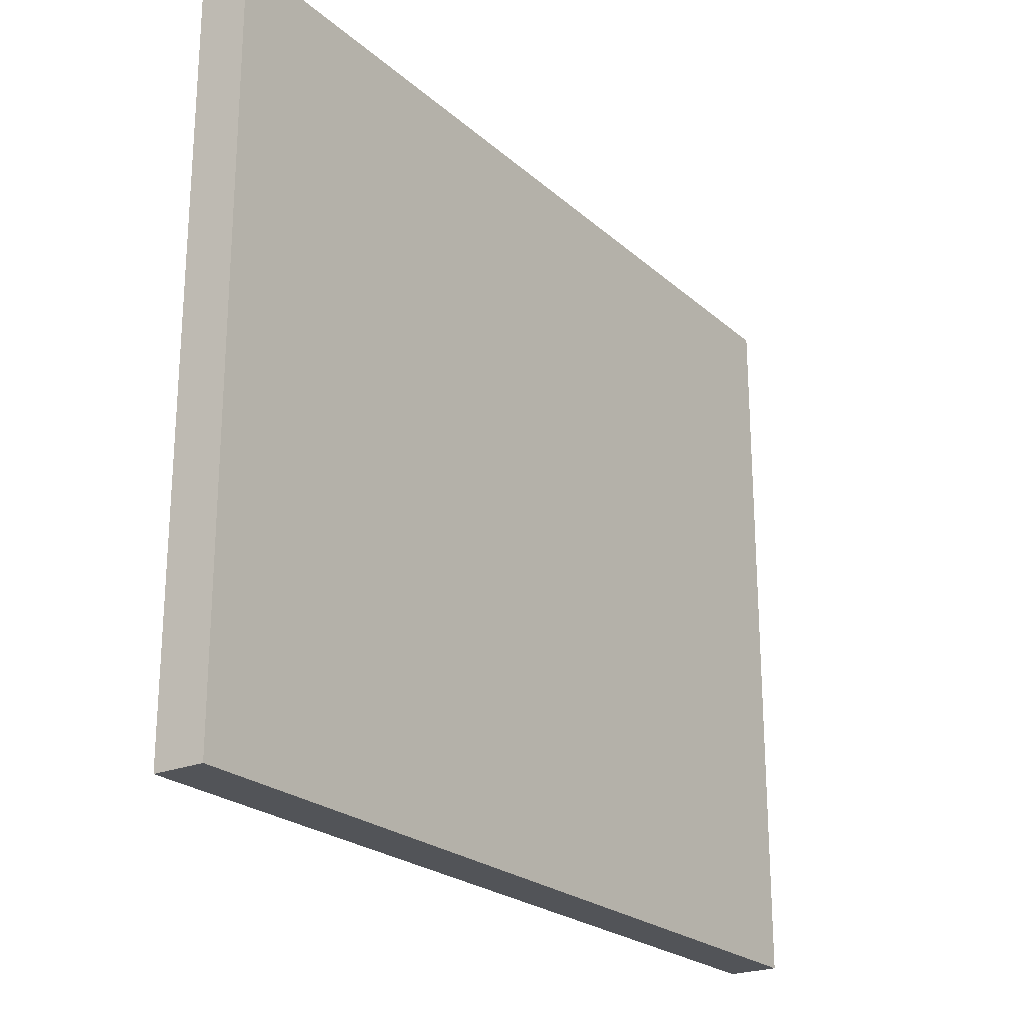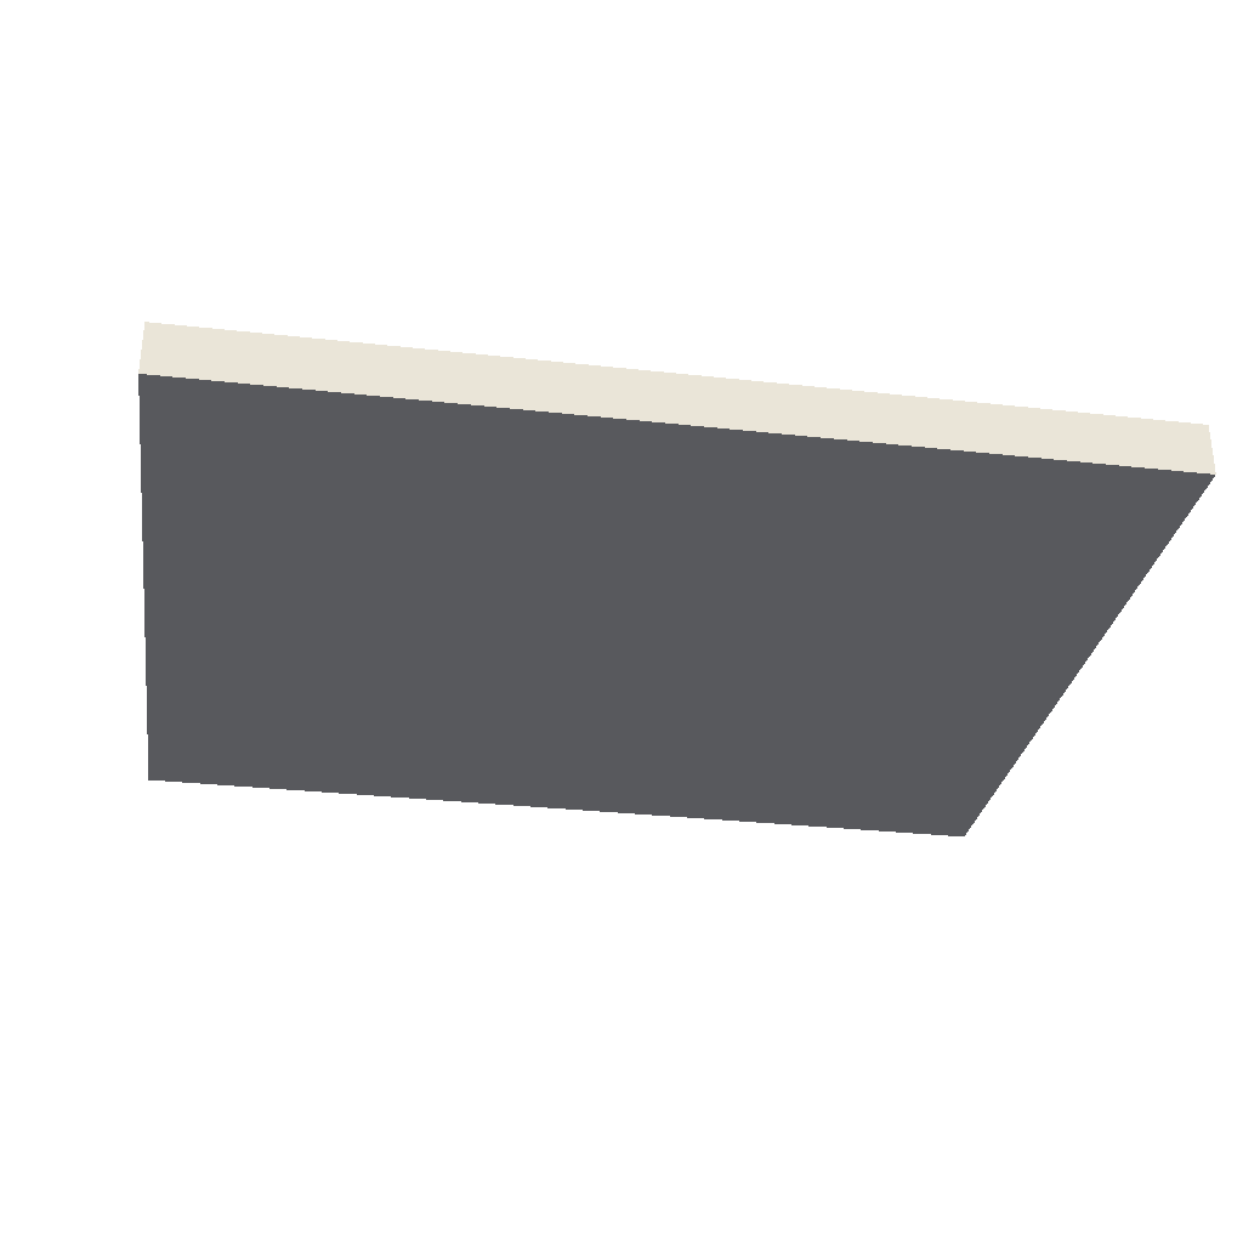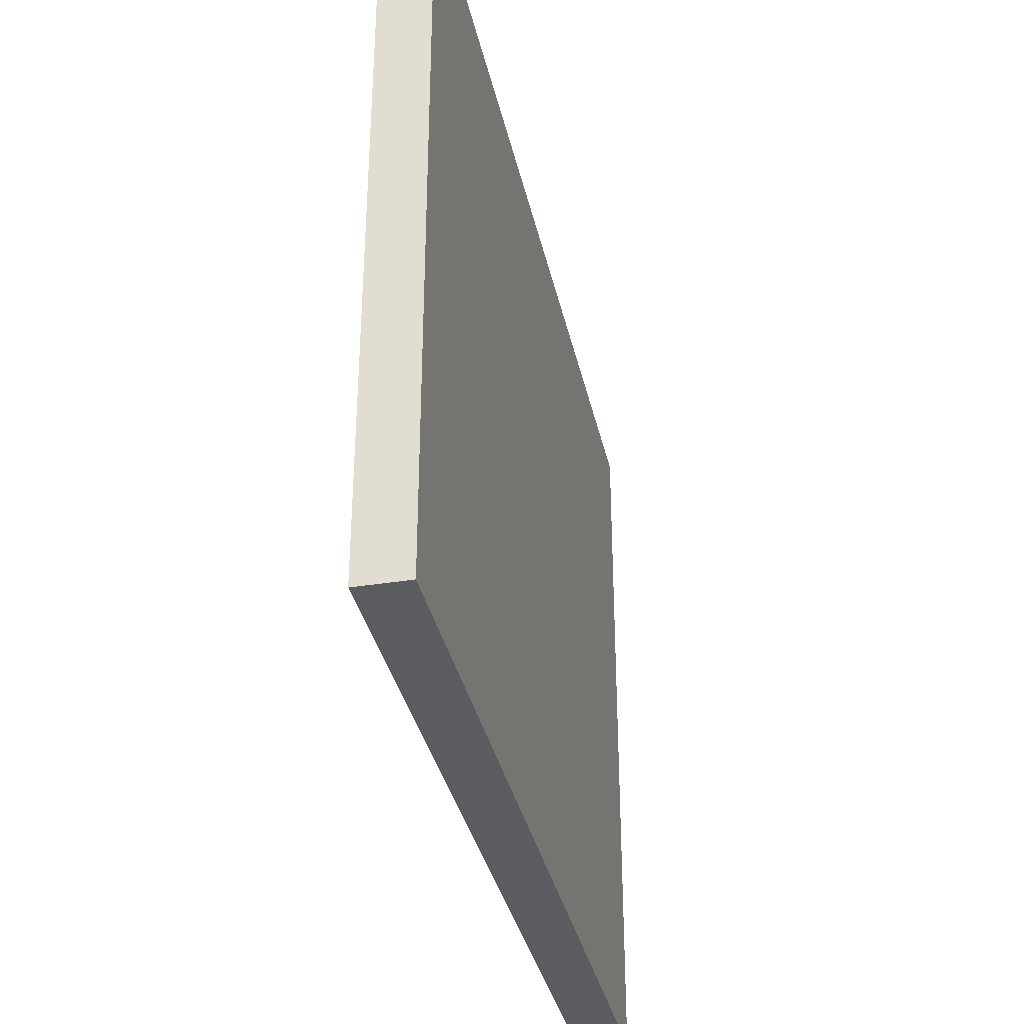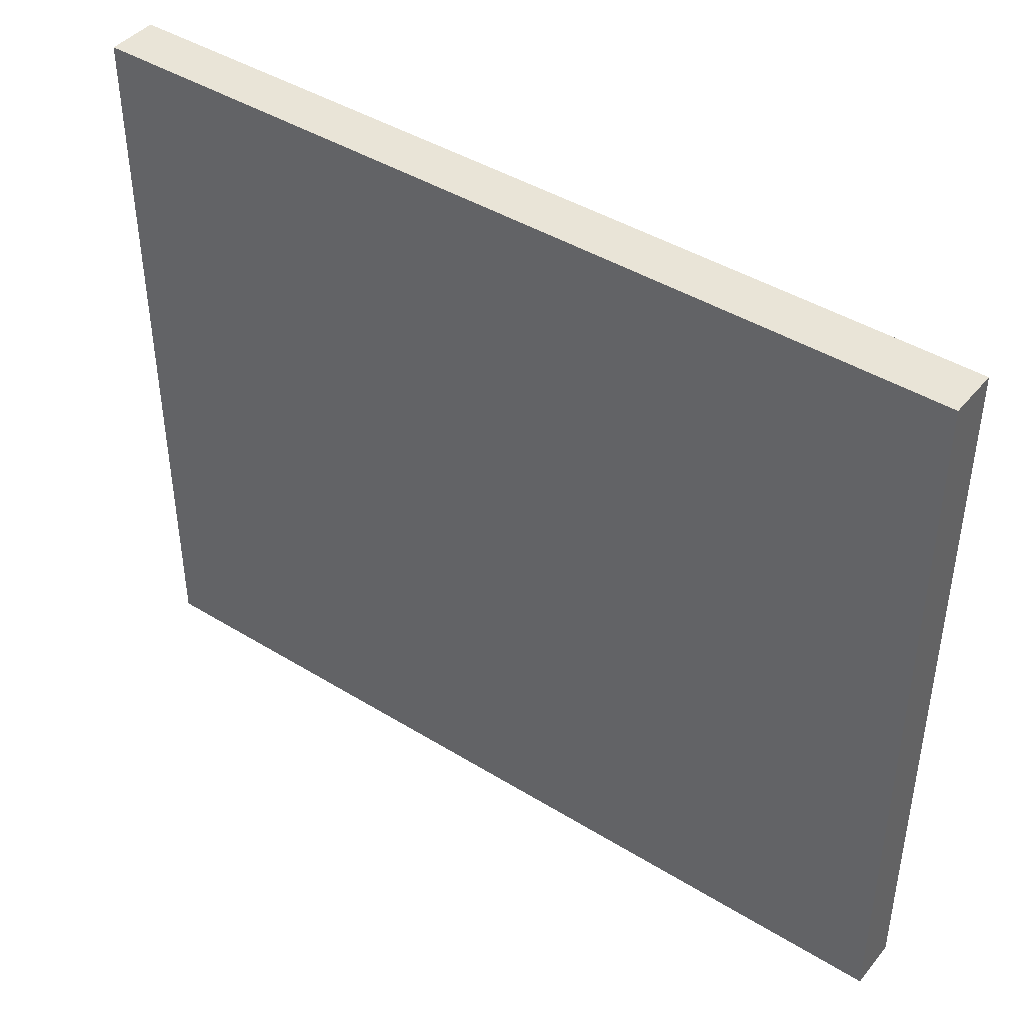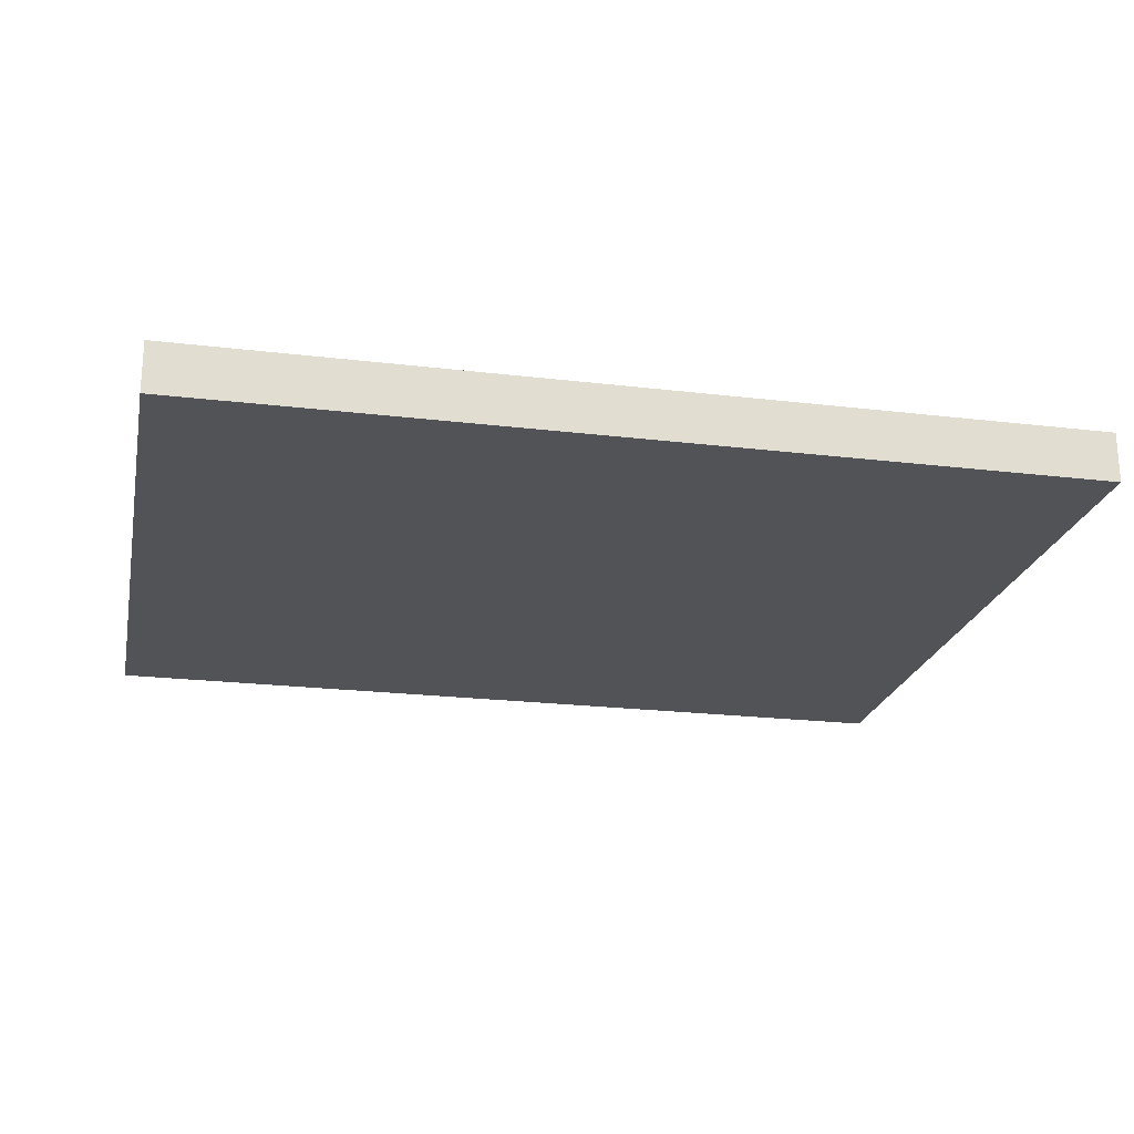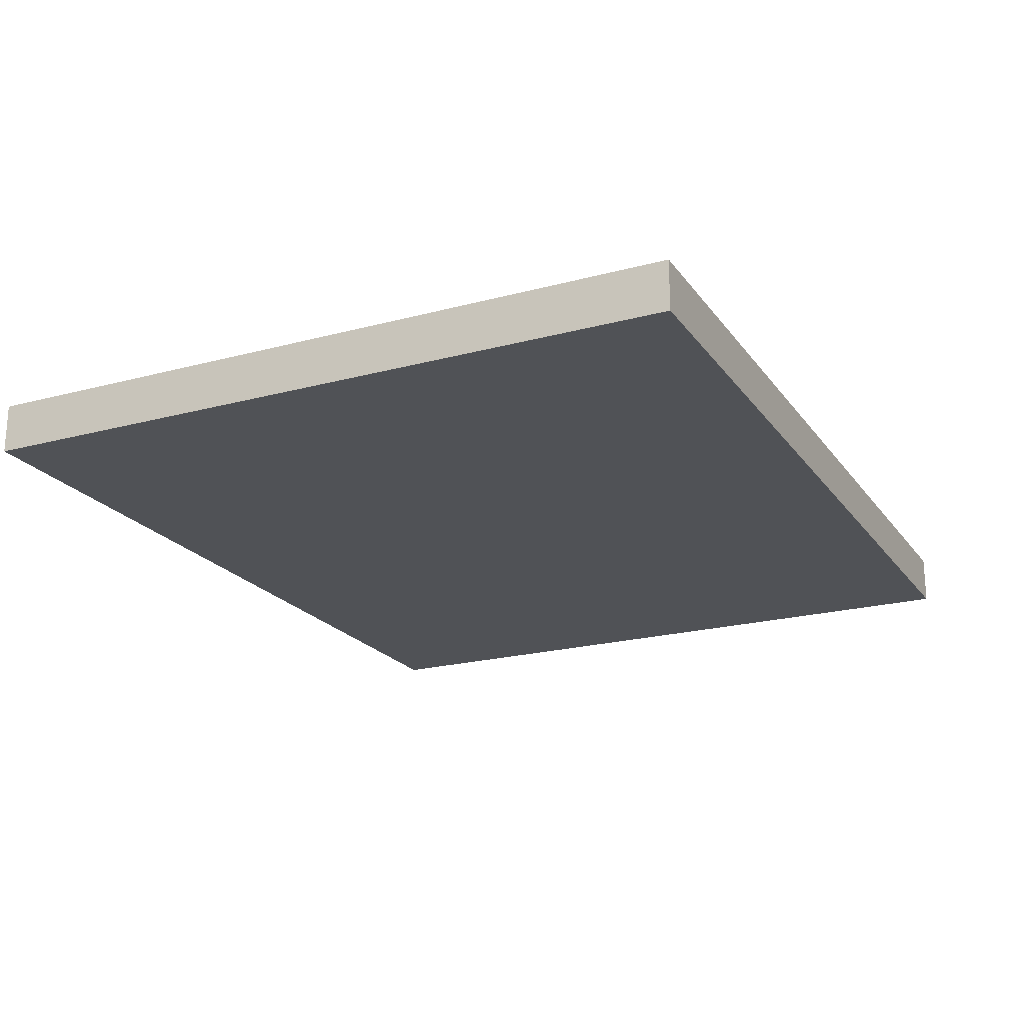
<metadata>
{"format":"obj","ext":"obj","renderer":"f3d","projection":"perspective","resolution":1024,"background":"white","views":[{"elev":-23.2,"azim":-55.2,"up":"+Y"},{"elev":-29.8,"azim":-9.3,"up":"+Z"},{"elev":-35.1,"azim":-77.8,"up":"+Y"},{"elev":42.8,"azim":-143.7,"up":"+Y"},{"elev":-22.1,"azim":168.2,"up":"+Z"},{"elev":-21.0,"azim":115.7,"up":"+Z"}]}
</metadata>
<code>
g SM_Prop_Sign_Toilets_01
v -0.2323 -0.1925 0.02643
v -0.2323 0.1925 0.02643
v 0.2323 0.1925 0.02643
v 0.2323 -0.1925 0.02643
v -0.2323 0.1925 0.02643
v -0.2323 0.1925 0
v 0.2323 0.1925 0
v 0.2323 0.1925 0.02643
v -0.2323 0.1925 0
v -0.2323 -0.1925 0
v 0.2323 -0.1925 0
v 0.2323 0.1925 0
v -0.2323 -0.1925 0
v -0.2323 -0.1925 0.02643
v 0.2323 -0.1925 0.02643
v 0.2323 -0.1925 0
v 0.2323 -0.1925 0.02643
v 0.2323 0.1925 0.02643
v 0.2323 0.1925 0
v 0.2323 -0.1925 0
v -0.2323 -0.1925 0
v -0.2323 0.1925 0
v -0.2323 0.1925 0.02643
v -0.2323 -0.1925 0.02643
g SM_Prop_Sign_Toilets_01_0
f 3 2 1
f 4 3 1
f 7 6 5
f 8 7 5
f 11 10 9
f 12 11 9
f 15 14 13
f 16 15 13
f 19 18 17
f 20 19 17
f 23 22 21
f 24 23 21

</code>
